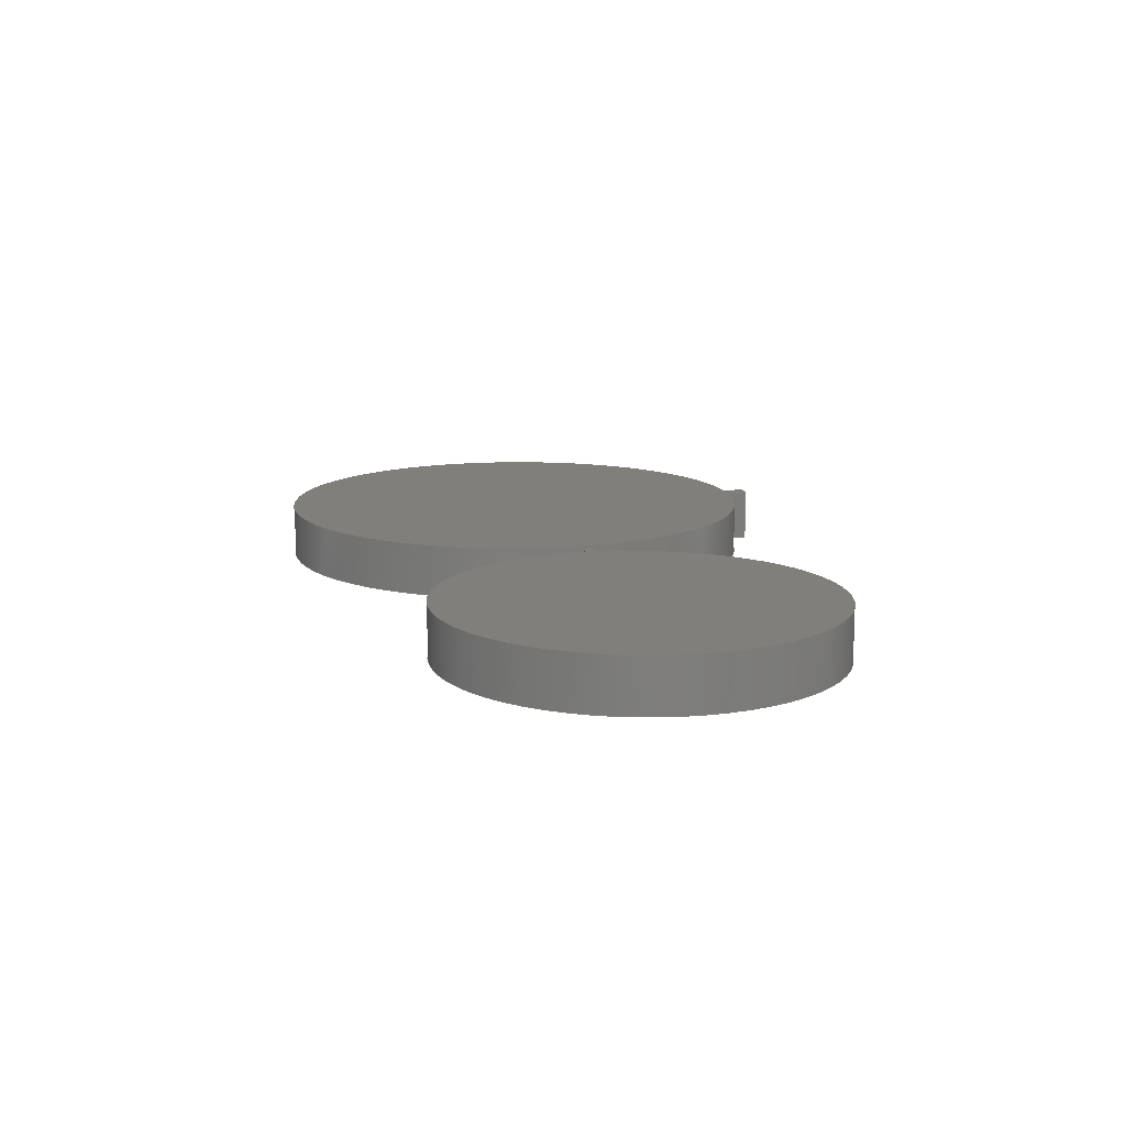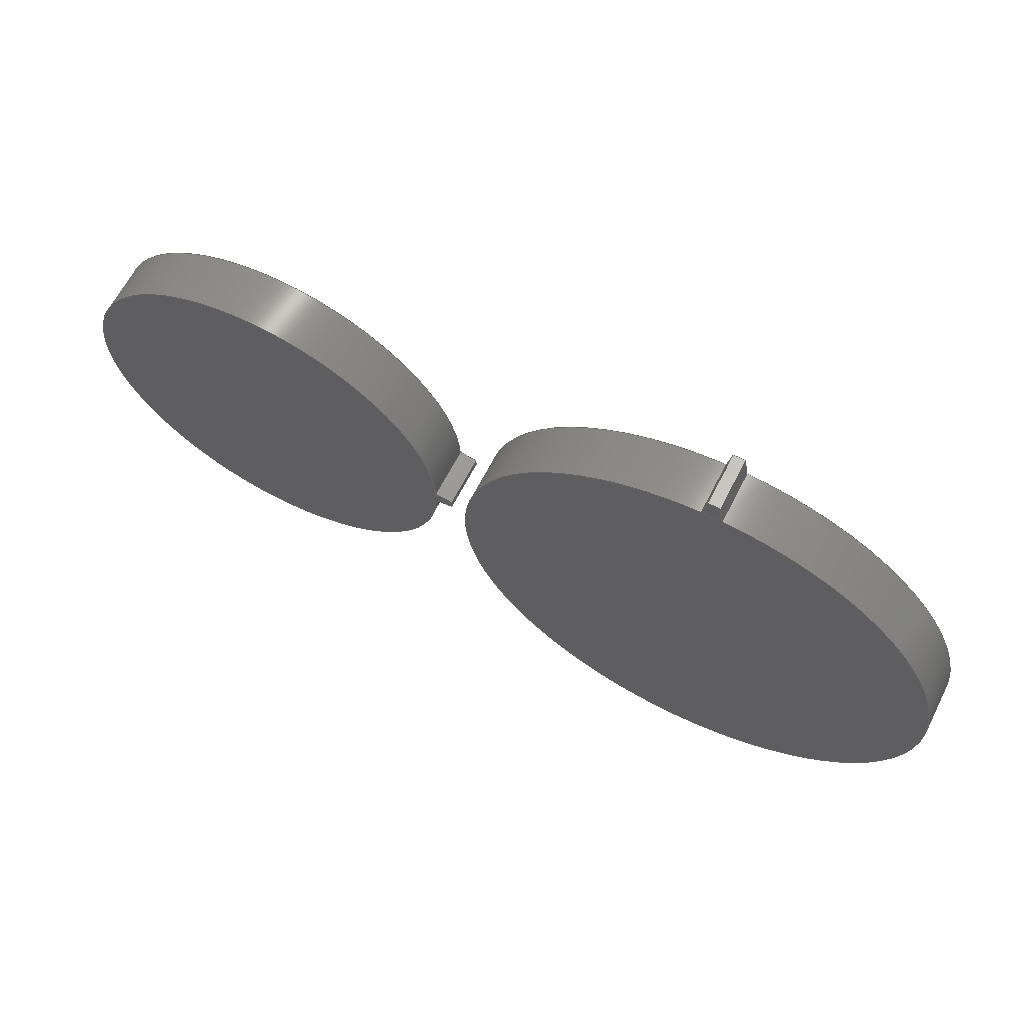
<metadata>
{"format":"step","ext":"step","renderer":"f3d","projection":"perspective","resolution":1024,"background":"white","views":[{"elev":12.9,"azim":78.0,"up":"+Z"},{"elev":64.4,"azim":-152.9,"up":"+Y"}]}
</metadata>
<code>
ISO-10303-21;
DATA;
#1=MECHANICAL_DESIGN_GEOMETRIC_PRESENTATION_REPRESENTATION('',(#4,#5,
#6,#7),#437);
#2=SHAPE_REPRESENTATION_RELATIONSHIP('SRR','None',#444,#3);
#3=ADVANCED_BREP_SHAPE_REPRESENTATION('',(#8,#9,#10,#11),#436);
#4=STYLED_ITEM('',(#453),#8);
#5=STYLED_ITEM('',(#453),#9);
#6=STYLED_ITEM('',(#453),#10);
#7=STYLED_ITEM('',(#453),#11);
#8=MANIFOLD_SOLID_BREP('Body1',#246);
#9=MANIFOLD_SOLID_BREP('Body2',#247);
#10=MANIFOLD_SOLID_BREP('Body42',#248);
#11=MANIFOLD_SOLID_BREP('Body43',#249);
#12=PLANE('',#266);
#13=PLANE('',#267);
#14=PLANE('',#268);
#15=PLANE('',#272);
#16=PLANE('',#273);
#17=PLANE('',#274);
#18=PLANE('',#275);
#19=PLANE('',#279);
#20=PLANE('',#280);
#21=PLANE('',#281);
#22=PLANE('',#282);
#23=PLANE('',#286);
#24=PLANE('',#287);
#25=PLANE('',#288);
#26=FACE_OUTER_BOUND('',#44,.T.);
#27=FACE_OUTER_BOUND('',#45,.T.);
#28=FACE_OUTER_BOUND('',#46,.T.);
#29=FACE_OUTER_BOUND('',#47,.T.);
#30=FACE_OUTER_BOUND('',#48,.T.);
#31=FACE_OUTER_BOUND('',#49,.T.);
#32=FACE_OUTER_BOUND('',#50,.T.);
#33=FACE_OUTER_BOUND('',#51,.T.);
#34=FACE_OUTER_BOUND('',#52,.T.);
#35=FACE_OUTER_BOUND('',#53,.T.);
#36=FACE_OUTER_BOUND('',#54,.T.);
#37=FACE_OUTER_BOUND('',#55,.T.);
#38=FACE_OUTER_BOUND('',#56,.T.);
#39=FACE_OUTER_BOUND('',#57,.T.);
#40=FACE_OUTER_BOUND('',#58,.T.);
#41=FACE_OUTER_BOUND('',#59,.T.);
#42=FACE_OUTER_BOUND('',#60,.T.);
#43=FACE_OUTER_BOUND('',#61,.T.);
#44=EDGE_LOOP('',(#164,#165,#166,#167));
#45=EDGE_LOOP('',(#168));
#46=EDGE_LOOP('',(#169));
#47=EDGE_LOOP('',(#170,#171,#172,#173));
#48=EDGE_LOOP('',(#174,#175,#176,#177));
#49=EDGE_LOOP('',(#178,#179,#180,#181));
#50=EDGE_LOOP('',(#182,#183,#184,#185));
#51=EDGE_LOOP('',(#186,#187,#188,#189));
#52=EDGE_LOOP('',(#190,#191,#192,#193));
#53=EDGE_LOOP('',(#194,#195,#196,#197));
#54=EDGE_LOOP('',(#198));
#55=EDGE_LOOP('',(#199));
#56=EDGE_LOOP('',(#200,#201,#202,#203));
#57=EDGE_LOOP('',(#204,#205,#206,#207));
#58=EDGE_LOOP('',(#208,#209,#210,#211));
#59=EDGE_LOOP('',(#212,#213,#214,#215));
#60=EDGE_LOOP('',(#216,#217,#218,#219));
#61=EDGE_LOOP('',(#220,#221,#222,#223));
#62=LINE('',#370,#84);
#63=LINE('',#377,#85);
#64=LINE('',#379,#86);
#65=LINE('',#381,#87);
#66=LINE('',#382,#88);
#67=LINE('',#388,#89);
#68=LINE('',#391,#90);
#69=LINE('',#393,#91);
#70=LINE('',#394,#92);
#71=LINE('',#396,#93);
#72=LINE('',#397,#94);
#73=LINE('',#404,#95);
#74=LINE('',#411,#96);
#75=LINE('',#413,#97);
#76=LINE('',#415,#98);
#77=LINE('',#416,#99);
#78=LINE('',#419,#100);
#79=LINE('',#421,#101);
#80=LINE('',#422,#102);
#81=LINE('',#428,#103);
#82=LINE('',#430,#104);
#83=LINE('',#431,#105);
#84=VECTOR('',#295,4.717);
#85=VECTOR('',#304,1);
#86=VECTOR('',#305,1);
#87=VECTOR('',#306,1);
#88=VECTOR('',#307,1);
#89=VECTOR('',#314,1);
#90=VECTOR('',#317,1);
#91=VECTOR('',#318,1);
#92=VECTOR('',#319,1);
#93=VECTOR('',#322,1);
#94=VECTOR('',#323,1);
#95=VECTOR('',#332,3.668);
#96=VECTOR('',#341,1);
#97=VECTOR('',#342,1);
#98=VECTOR('',#343,1);
#99=VECTOR('',#344,1);
#100=VECTOR('',#347,1);
#101=VECTOR('',#348,1);
#102=VECTOR('',#349,1);
#103=VECTOR('',#356,1);
#104=VECTOR('',#359,1);
#105=VECTOR('',#360,1);
#106=CIRCLE('',#264,4.717);
#107=CIRCLE('',#265,4.717);
#108=CIRCLE('',#270,4.717);
#109=CIRCLE('',#271,4.717);
#110=CIRCLE('',#277,3.668);
#111=CIRCLE('',#278,3.668);
#112=CIRCLE('',#284,3.668);
#113=CIRCLE('',#285,3.668);
#114=VERTEX_POINT('',#367);
#115=VERTEX_POINT('',#369);
#116=VERTEX_POINT('',#375);
#117=VERTEX_POINT('',#376);
#118=VERTEX_POINT('',#378);
#119=VERTEX_POINT('',#380);
#120=VERTEX_POINT('',#384);
#121=VERTEX_POINT('',#386);
#122=VERTEX_POINT('',#390);
#123=VERTEX_POINT('',#392);
#124=VERTEX_POINT('',#401);
#125=VERTEX_POINT('',#403);
#126=VERTEX_POINT('',#409);
#127=VERTEX_POINT('',#410);
#128=VERTEX_POINT('',#412);
#129=VERTEX_POINT('',#414);
#130=VERTEX_POINT('',#418);
#131=VERTEX_POINT('',#420);
#132=VERTEX_POINT('',#424);
#133=VERTEX_POINT('',#426);
#134=EDGE_CURVE('',#114,#114,#106,.T.);
#135=EDGE_CURVE('',#114,#115,#62,.T.);
#136=EDGE_CURVE('',#115,#115,#107,.T.);
#137=EDGE_CURVE('',#116,#117,#63,.T.);
#138=EDGE_CURVE('',#117,#118,#64,.T.);
#139=EDGE_CURVE('',#119,#118,#65,.T.);
#140=EDGE_CURVE('',#116,#119,#66,.T.);
#141=EDGE_CURVE('',#120,#116,#108,.T.);
#142=EDGE_CURVE('',#121,#119,#109,.T.);
#143=EDGE_CURVE('',#120,#121,#67,.T.);
#144=EDGE_CURVE('',#122,#120,#68,.T.);
#145=EDGE_CURVE('',#123,#121,#69,.T.);
#146=EDGE_CURVE('',#122,#123,#70,.T.);
#147=EDGE_CURVE('',#117,#122,#71,.T.);
#148=EDGE_CURVE('',#118,#123,#72,.T.);
#149=EDGE_CURVE('',#124,#124,#110,.T.);
#150=EDGE_CURVE('',#124,#125,#73,.T.);
#151=EDGE_CURVE('',#125,#125,#111,.T.);
#152=EDGE_CURVE('',#126,#127,#74,.T.);
#153=EDGE_CURVE('',#126,#128,#75,.T.);
#154=EDGE_CURVE('',#129,#128,#76,.T.);
#155=EDGE_CURVE('',#127,#129,#77,.T.);
#156=EDGE_CURVE('',#127,#130,#78,.T.);
#157=EDGE_CURVE('',#131,#129,#79,.T.);
#158=EDGE_CURVE('',#130,#131,#80,.T.);
#159=EDGE_CURVE('',#132,#130,#112,.T.);
#160=EDGE_CURVE('',#133,#131,#113,.T.);
#161=EDGE_CURVE('',#132,#133,#81,.T.);
#162=EDGE_CURVE('',#132,#126,#82,.T.);
#163=EDGE_CURVE('',#128,#133,#83,.T.);
#164=ORIENTED_EDGE('',*,*,#134,.F.);
#165=ORIENTED_EDGE('',*,*,#135,.T.);
#166=ORIENTED_EDGE('',*,*,#136,.T.);
#167=ORIENTED_EDGE('',*,*,#135,.F.);
#168=ORIENTED_EDGE('',*,*,#134,.T.);
#169=ORIENTED_EDGE('',*,*,#136,.F.);
#170=ORIENTED_EDGE('',*,*,#137,.T.);
#171=ORIENTED_EDGE('',*,*,#138,.T.);
#172=ORIENTED_EDGE('',*,*,#139,.F.);
#173=ORIENTED_EDGE('',*,*,#140,.F.);
#174=ORIENTED_EDGE('',*,*,#141,.T.);
#175=ORIENTED_EDGE('',*,*,#140,.T.);
#176=ORIENTED_EDGE('',*,*,#142,.F.);
#177=ORIENTED_EDGE('',*,*,#143,.F.);
#178=ORIENTED_EDGE('',*,*,#144,.T.);
#179=ORIENTED_EDGE('',*,*,#143,.T.);
#180=ORIENTED_EDGE('',*,*,#145,.F.);
#181=ORIENTED_EDGE('',*,*,#146,.F.);
#182=ORIENTED_EDGE('',*,*,#147,.T.);
#183=ORIENTED_EDGE('',*,*,#146,.T.);
#184=ORIENTED_EDGE('',*,*,#148,.F.);
#185=ORIENTED_EDGE('',*,*,#138,.F.);
#186=ORIENTED_EDGE('',*,*,#147,.F.);
#187=ORIENTED_EDGE('',*,*,#137,.F.);
#188=ORIENTED_EDGE('',*,*,#141,.F.);
#189=ORIENTED_EDGE('',*,*,#144,.F.);
#190=ORIENTED_EDGE('',*,*,#148,.T.);
#191=ORIENTED_EDGE('',*,*,#145,.T.);
#192=ORIENTED_EDGE('',*,*,#142,.T.);
#193=ORIENTED_EDGE('',*,*,#139,.T.);
#194=ORIENTED_EDGE('',*,*,#149,.F.);
#195=ORIENTED_EDGE('',*,*,#150,.T.);
#196=ORIENTED_EDGE('',*,*,#151,.T.);
#197=ORIENTED_EDGE('',*,*,#150,.F.);
#198=ORIENTED_EDGE('',*,*,#149,.T.);
#199=ORIENTED_EDGE('',*,*,#151,.F.);
#200=ORIENTED_EDGE('',*,*,#152,.F.);
#201=ORIENTED_EDGE('',*,*,#153,.T.);
#202=ORIENTED_EDGE('',*,*,#154,.F.);
#203=ORIENTED_EDGE('',*,*,#155,.F.);
#204=ORIENTED_EDGE('',*,*,#156,.F.);
#205=ORIENTED_EDGE('',*,*,#155,.T.);
#206=ORIENTED_EDGE('',*,*,#157,.F.);
#207=ORIENTED_EDGE('',*,*,#158,.F.);
#208=ORIENTED_EDGE('',*,*,#159,.T.);
#209=ORIENTED_EDGE('',*,*,#158,.T.);
#210=ORIENTED_EDGE('',*,*,#160,.F.);
#211=ORIENTED_EDGE('',*,*,#161,.F.);
#212=ORIENTED_EDGE('',*,*,#162,.F.);
#213=ORIENTED_EDGE('',*,*,#161,.T.);
#214=ORIENTED_EDGE('',*,*,#163,.F.);
#215=ORIENTED_EDGE('',*,*,#153,.F.);
#216=ORIENTED_EDGE('',*,*,#162,.T.);
#217=ORIENTED_EDGE('',*,*,#152,.T.);
#218=ORIENTED_EDGE('',*,*,#156,.T.);
#219=ORIENTED_EDGE('',*,*,#159,.F.);
#220=ORIENTED_EDGE('',*,*,#163,.T.);
#221=ORIENTED_EDGE('',*,*,#160,.T.);
#222=ORIENTED_EDGE('',*,*,#157,.T.);
#223=ORIENTED_EDGE('',*,*,#154,.T.);
#224=CYLINDRICAL_SURFACE('',#263,4.717);
#225=CYLINDRICAL_SURFACE('',#269,4.717);
#226=CYLINDRICAL_SURFACE('',#276,3.668);
#227=CYLINDRICAL_SURFACE('',#283,3.668);
#228=ADVANCED_FACE('',(#26),#224,.T.);
#229=ADVANCED_FACE('',(#27),#12,.T.);
#230=ADVANCED_FACE('',(#28),#13,.F.);
#231=ADVANCED_FACE('',(#29),#14,.T.);
#232=ADVANCED_FACE('',(#30),#225,.F.);
#233=ADVANCED_FACE('',(#31),#15,.T.);
#234=ADVANCED_FACE('',(#32),#16,.T.);
#235=ADVANCED_FACE('',(#33),#17,.T.);
#236=ADVANCED_FACE('',(#34),#18,.F.);
#237=ADVANCED_FACE('',(#35),#226,.T.);
#238=ADVANCED_FACE('',(#36),#19,.T.);
#239=ADVANCED_FACE('',(#37),#20,.F.);
#240=ADVANCED_FACE('',(#38),#21,.T.);
#241=ADVANCED_FACE('',(#39),#22,.T.);
#242=ADVANCED_FACE('',(#40),#227,.F.);
#243=ADVANCED_FACE('',(#41),#23,.T.);
#244=ADVANCED_FACE('',(#42),#24,.T.);
#245=ADVANCED_FACE('',(#43),#25,.F.);
#246=CLOSED_SHELL('',(#228,#229,#230));
#247=CLOSED_SHELL('',(#231,#232,#233,#234,#235,#236));
#248=CLOSED_SHELL('',(#237,#238,#239));
#249=CLOSED_SHELL('',(#240,#241,#242,#243,#244,#245));
#250=DERIVED_UNIT_ELEMENT(#252,1);
#251=DERIVED_UNIT_ELEMENT(#439,3);
#252=(
MASS_UNIT()
NAMED_UNIT(*)
SI_UNIT(.KILO.,.GRAM.)
);
#253=DERIVED_UNIT((#250,#251));
#254=MEASURE_REPRESENTATION_ITEM('density measure',
POSITIVE_RATIO_MEASURE(7850),#253);
#255=PROPERTY_DEFINITION_REPRESENTATION(#260,#257);
#256=PROPERTY_DEFINITION_REPRESENTATION(#261,#258);
#257=REPRESENTATION('material name',(#259),#436);
#258=REPRESENTATION('density',(#254),#436);
#259=DESCRIPTIVE_REPRESENTATION_ITEM('Steel','Steel');
#260=PROPERTY_DEFINITION('material property','material name',#446);
#261=PROPERTY_DEFINITION('material property','density of part',#446);
#262=AXIS2_PLACEMENT_3D('placement',#365,#289,#290);
#263=AXIS2_PLACEMENT_3D('',#366,#291,#292);
#264=AXIS2_PLACEMENT_3D('',#368,#293,#294);
#265=AXIS2_PLACEMENT_3D('',#371,#296,#297);
#266=AXIS2_PLACEMENT_3D('',#372,#298,#299);
#267=AXIS2_PLACEMENT_3D('',#373,#300,#301);
#268=AXIS2_PLACEMENT_3D('',#374,#302,#303);
#269=AXIS2_PLACEMENT_3D('',#383,#308,#309);
#270=AXIS2_PLACEMENT_3D('',#385,#310,#311);
#271=AXIS2_PLACEMENT_3D('',#387,#312,#313);
#272=AXIS2_PLACEMENT_3D('',#389,#315,#316);
#273=AXIS2_PLACEMENT_3D('',#395,#320,#321);
#274=AXIS2_PLACEMENT_3D('',#398,#324,#325);
#275=AXIS2_PLACEMENT_3D('',#399,#326,#327);
#276=AXIS2_PLACEMENT_3D('',#400,#328,#329);
#277=AXIS2_PLACEMENT_3D('',#402,#330,#331);
#278=AXIS2_PLACEMENT_3D('',#405,#333,#334);
#279=AXIS2_PLACEMENT_3D('',#406,#335,#336);
#280=AXIS2_PLACEMENT_3D('',#407,#337,#338);
#281=AXIS2_PLACEMENT_3D('',#408,#339,#340);
#282=AXIS2_PLACEMENT_3D('',#417,#345,#346);
#283=AXIS2_PLACEMENT_3D('',#423,#350,#351);
#284=AXIS2_PLACEMENT_3D('',#425,#352,#353);
#285=AXIS2_PLACEMENT_3D('',#427,#354,#355);
#286=AXIS2_PLACEMENT_3D('',#429,#357,#358);
#287=AXIS2_PLACEMENT_3D('',#432,#361,#362);
#288=AXIS2_PLACEMENT_3D('',#433,#363,#364);
#289=DIRECTION('axis',(0,0,1));
#290=DIRECTION('refdir',(1,0,0));
#291=DIRECTION('center_axis',(0,0,1));
#292=DIRECTION('ref_axis',(1,0,0));
#293=DIRECTION('center_axis',(0,0,1));
#294=DIRECTION('ref_axis',(1,0,0));
#295=DIRECTION('',(0,0,-1));
#296=DIRECTION('center_axis',(0,0,1));
#297=DIRECTION('ref_axis',(1,0,0));
#298=DIRECTION('center_axis',(0,0,1));
#299=DIRECTION('ref_axis',(1,0,0));
#300=DIRECTION('center_axis',(0,0,1));
#301=DIRECTION('ref_axis',(1,0,0));
#302=DIRECTION('center_axis',(-0.9842,0.1768,0));
#303=DIRECTION('ref_axis',(0.1768,0.9842,0));
#304=DIRECTION('',(0.1768,0.9842,0));
#305=DIRECTION('',(0,0,-1));
#306=DIRECTION('',(0.1768,0.9842,0));
#307=DIRECTION('',(0,0,-1));
#308=DIRECTION('center_axis',(0,0,-1));
#309=DIRECTION('ref_axis',(1,0,0));
#310=DIRECTION('center_axis',(0,0,1));
#311=DIRECTION('ref_axis',(1,0,0));
#312=DIRECTION('center_axis',(0,0,1));
#313=DIRECTION('ref_axis',(1,0,0));
#314=DIRECTION('',(0,0,-1));
#315=DIRECTION('center_axis',(0.9815,0.1917,0));
#316=DIRECTION('ref_axis',(0.1917,-0.9815,0));
#317=DIRECTION('',(0.1917,-0.9815,0));
#318=DIRECTION('',(0.1917,-0.9815,0));
#319=DIRECTION('',(0,0,-1));
#320=DIRECTION('center_axis',(0,1,0));
#321=DIRECTION('ref_axis',(1,0,0));
#322=DIRECTION('',(1,0,0));
#323=DIRECTION('',(1,0,0));
#324=DIRECTION('center_axis',(0,0,1));
#325=DIRECTION('ref_axis',(1,0,0));
#326=DIRECTION('center_axis',(0,0,1));
#327=DIRECTION('ref_axis',(1,0,0));
#328=DIRECTION('center_axis',(0,0,1));
#329=DIRECTION('ref_axis',(1,0,0));
#330=DIRECTION('center_axis',(0,0,1));
#331=DIRECTION('ref_axis',(1,0,0));
#332=DIRECTION('',(0,0,-1));
#333=DIRECTION('center_axis',(0,0,1));
#334=DIRECTION('ref_axis',(1,0,0));
#335=DIRECTION('center_axis',(0,0,1));
#336=DIRECTION('ref_axis',(1,0,0));
#337=DIRECTION('center_axis',(0,0,1));
#338=DIRECTION('ref_axis',(1,0,0));
#339=DIRECTION('center_axis',(-1,-1.255e-16,0));
#340=DIRECTION('ref_axis',(-1.255e-16,1,0));
#341=DIRECTION('',(1.255e-16,-1,0));
#342=DIRECTION('',(0,0,-1));
#343=DIRECTION('',(-1.255e-16,1,0));
#344=DIRECTION('',(0,0,-1));
#345=DIRECTION('center_axis',(-0.1374,-0.9905,0));
#346=DIRECTION('ref_axis',(-0.9905,0.1374,0));
#347=DIRECTION('',(0.9905,-0.1374,0));
#348=DIRECTION('',(-0.9905,0.1374,0));
#349=DIRECTION('',(0,0,-1));
#350=DIRECTION('center_axis',(0,0,-1));
#351=DIRECTION('ref_axis',(-1,-0.001384,0));
#352=DIRECTION('center_axis',(0,0,1));
#353=DIRECTION('ref_axis',(1,0,0));
#354=DIRECTION('center_axis',(0,0,1));
#355=DIRECTION('ref_axis',(1,0,0));
#356=DIRECTION('',(0,0,-1));
#357=DIRECTION('center_axis',(-0.1676,0.9859,0));
#358=DIRECTION('ref_axis',(0.9859,0.1676,0));
#359=DIRECTION('',(-0.9859,-0.1676,0));
#360=DIRECTION('',(0.9859,0.1676,0));
#361=DIRECTION('center_axis',(0,0,1));
#362=DIRECTION('ref_axis',(1,0,0));
#363=DIRECTION('center_axis',(0,0,1));
#364=DIRECTION('ref_axis',(1,0,0));
#365=CARTESIAN_POINT('',(0,0,0));
#366=CARTESIAN_POINT('Origin',(-5,2.5,0));
#367=CARTESIAN_POINT('',(-9.717,2.5,1));
#368=CARTESIAN_POINT('Origin',(-5,2.5,1));
#369=CARTESIAN_POINT('',(-9.717,2.5,0));
#370=CARTESIAN_POINT('',(-9.717,2.5,0));
#371=CARTESIAN_POINT('Origin',(-5,2.5,0));
#372=CARTESIAN_POINT('Origin',(-5,2.5,1));
#373=CARTESIAN_POINT('Origin',(-5,2.5,0));
#374=CARTESIAN_POINT('Origin',(-5.187,7.213,1));
#375=CARTESIAN_POINT('',(-5.187,7.213,1));
#376=CARTESIAN_POINT('',(-5.111,7.637,1));
#377=CARTESIAN_POINT('',(-5.187,7.213,1));
#378=CARTESIAN_POINT('',(-5.111,7.637,0));
#379=CARTESIAN_POINT('',(-5.111,7.637,1));
#380=CARTESIAN_POINT('',(-5.187,7.213,0));
#381=CARTESIAN_POINT('',(-5.187,7.213,0));
#382=CARTESIAN_POINT('',(-5.187,7.213,1));
#383=CARTESIAN_POINT('Origin',(-5,2.5,1));
#384=CARTESIAN_POINT('',(-4.807,7.213,1));
#385=CARTESIAN_POINT('Origin',(-5,2.5,1));
#386=CARTESIAN_POINT('',(-4.807,7.213,0));
#387=CARTESIAN_POINT('Origin',(-5,2.5,0));
#388=CARTESIAN_POINT('',(-4.807,7.213,1));
#389=CARTESIAN_POINT('Origin',(-4.89,7.637,1));
#390=CARTESIAN_POINT('',(-4.89,7.637,1));
#391=CARTESIAN_POINT('',(-4.89,7.637,1));
#392=CARTESIAN_POINT('',(-4.89,7.637,0));
#393=CARTESIAN_POINT('',(-4.89,7.637,0));
#394=CARTESIAN_POINT('',(-4.89,7.637,1));
#395=CARTESIAN_POINT('Origin',(-5.111,7.637,1));
#396=CARTESIAN_POINT('',(-5.111,7.637,1));
#397=CARTESIAN_POINT('',(-5.111,7.637,0));
#398=CARTESIAN_POINT('Origin',(-4.997,7.425,1));
#399=CARTESIAN_POINT('Origin',(-4.997,7.425,0));
#400=CARTESIAN_POINT('Origin',(4,3,0));
#401=CARTESIAN_POINT('',(0.3324,3,1));
#402=CARTESIAN_POINT('Origin',(4,3,1));
#403=CARTESIAN_POINT('',(0.3324,3,0));
#404=CARTESIAN_POINT('',(0.3324,3,0));
#405=CARTESIAN_POINT('Origin',(4,3,0));
#406=CARTESIAN_POINT('Origin',(4,3,1));
#407=CARTESIAN_POINT('Origin',(4,3,0));
#408=CARTESIAN_POINT('Origin',(0.001973,2.907,1));
#409=CARTESIAN_POINT('',(0.001973,3.073,1));
#410=CARTESIAN_POINT('',(0.001973,2.907,1));
#411=CARTESIAN_POINT('',(0.001973,3.073,1));
#412=CARTESIAN_POINT('',(0.001973,3.073,0));
#413=CARTESIAN_POINT('',(0.001973,3.073,1));
#414=CARTESIAN_POINT('',(0.001973,2.907,0));
#415=CARTESIAN_POINT('',(0.001973,3.073,0));
#416=CARTESIAN_POINT('',(0.001973,2.907,1));
#417=CARTESIAN_POINT('Origin',(0.3351,2.861,1));
#418=CARTESIAN_POINT('',(0.3351,2.861,1));
#419=CARTESIAN_POINT('',(0.001973,2.907,1));
#420=CARTESIAN_POINT('',(0.3351,2.861,0));
#421=CARTESIAN_POINT('',(0.001973,2.907,0));
#422=CARTESIAN_POINT('',(0.3351,2.861,1));
#423=CARTESIAN_POINT('Origin',(4,3,1));
#424=CARTESIAN_POINT('',(0.3347,3.129,1));
#425=CARTESIAN_POINT('Origin',(4,3,1));
#426=CARTESIAN_POINT('',(0.3347,3.129,0));
#427=CARTESIAN_POINT('Origin',(4,3,0));
#428=CARTESIAN_POINT('',(0.3347,3.129,1));
#429=CARTESIAN_POINT('Origin',(0.001973,3.073,1));
#430=CARTESIAN_POINT('',(0.3347,3.129,1));
#431=CARTESIAN_POINT('',(0.3347,3.129,0));
#432=CARTESIAN_POINT('Origin',(3.835,3,1));
#433=CARTESIAN_POINT('Origin',(3.835,3,0));
#434=UNCERTAINTY_MEASURE_WITH_UNIT(LENGTH_MEASURE(0.001),#438,
'DISTANCE_ACCURACY_VALUE',
'Maximum model space distance between geometric entities at asserted c
onnectivities');
#435=UNCERTAINTY_MEASURE_WITH_UNIT(LENGTH_MEASURE(0.001),#438,
'DISTANCE_ACCURACY_VALUE',
'Maximum model space distance between geometric entities at asserted c
onnectivities');
#436=(
GEOMETRIC_REPRESENTATION_CONTEXT(3)
GLOBAL_UNCERTAINTY_ASSIGNED_CONTEXT((#434))
GLOBAL_UNIT_ASSIGNED_CONTEXT((#438,#440,#441))
REPRESENTATION_CONTEXT('','3D')
);
#437=(
GEOMETRIC_REPRESENTATION_CONTEXT(3)
GLOBAL_UNCERTAINTY_ASSIGNED_CONTEXT((#435))
GLOBAL_UNIT_ASSIGNED_CONTEXT((#438,#440,#441))
REPRESENTATION_CONTEXT('','3D')
);
#438=(
LENGTH_UNIT()
NAMED_UNIT(*)
SI_UNIT(.CENTI.,.METRE.)
);
#439=(
LENGTH_UNIT()
NAMED_UNIT(*)
SI_UNIT($,.METRE.)
);
#440=(
NAMED_UNIT(*)
PLANE_ANGLE_UNIT()
SI_UNIT($,.RADIAN.)
);
#441=(
NAMED_UNIT(*)
SI_UNIT($,.STERADIAN.)
SOLID_ANGLE_UNIT()
);
#442=SHAPE_DEFINITION_REPRESENTATION(#443,#444);
#443=PRODUCT_DEFINITION_SHAPE('',$,#446);
#444=SHAPE_REPRESENTATION('',(#262),#436);
#445=PRODUCT_DEFINITION_CONTEXT('part definition',#450,'design');
#446=PRODUCT_DEFINITION('Untitled','Untitled',#447,#445);
#447=PRODUCT_DEFINITION_FORMATION('',$,#452);
#448=PRODUCT_RELATED_PRODUCT_CATEGORY('Untitled','Untitled',(#452));
#449=APPLICATION_PROTOCOL_DEFINITION('international standard',
'automotive_design',2009,#450);
#450=APPLICATION_CONTEXT(
'Core Data for Automotive Mechanical Design Process');
#451=PRODUCT_CONTEXT('part definition',#450,'mechanical');
#452=PRODUCT('Untitled','Untitled',$,(#451));
#453=PRESENTATION_STYLE_ASSIGNMENT((#454));
#454=SURFACE_STYLE_USAGE(.BOTH.,#455);
#455=SURFACE_SIDE_STYLE('',(#456));
#456=SURFACE_STYLE_FILL_AREA(#457);
#457=FILL_AREA_STYLE('Steel - Satin',(#458));
#458=FILL_AREA_STYLE_COLOUR('Steel - Satin',#459);
#459=COLOUR_RGB('Steel - Satin',0.6275,0.6275,0.6275);
ENDSEC;
END-ISO-10303-21;

</code>
